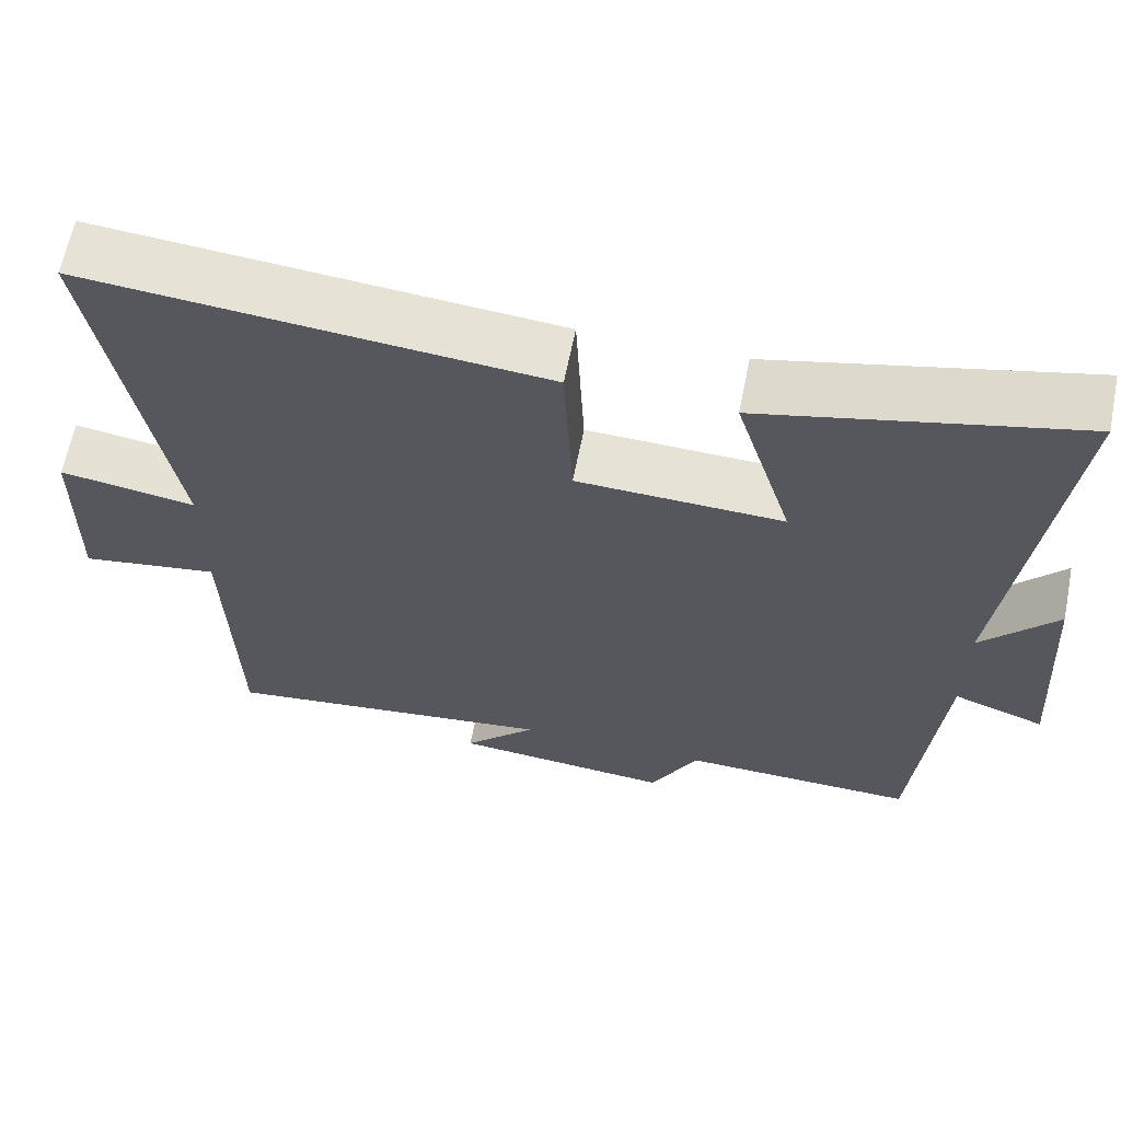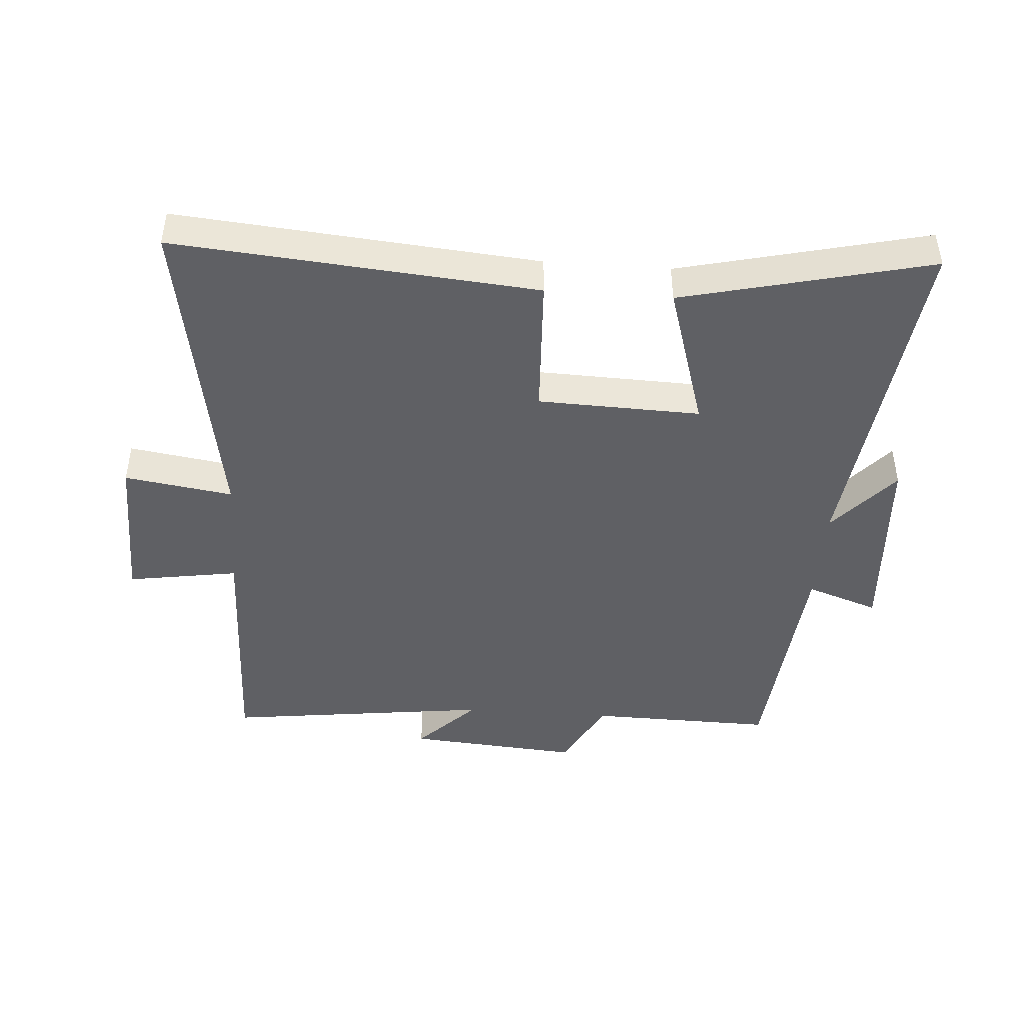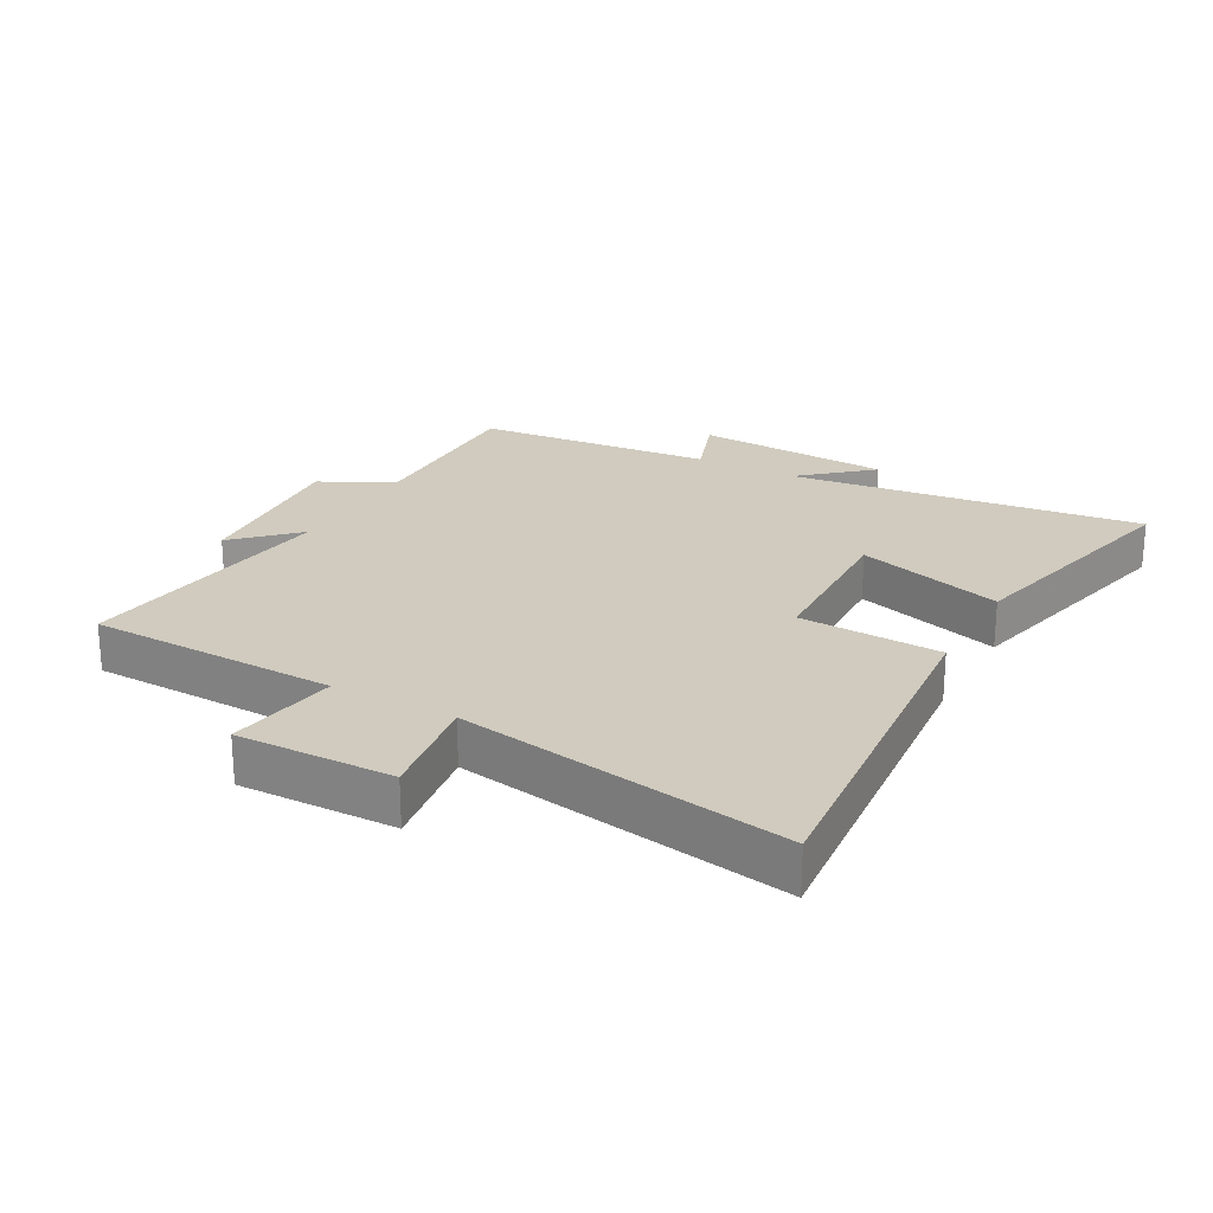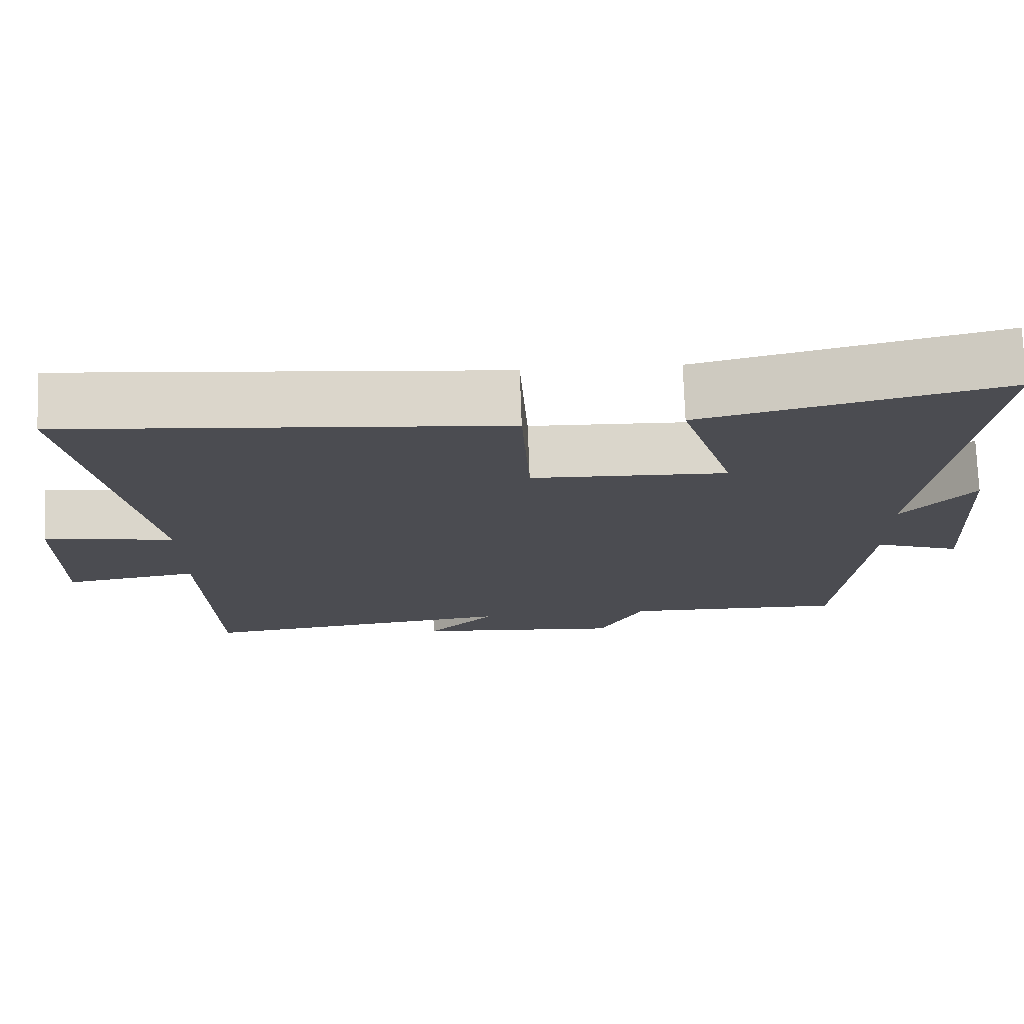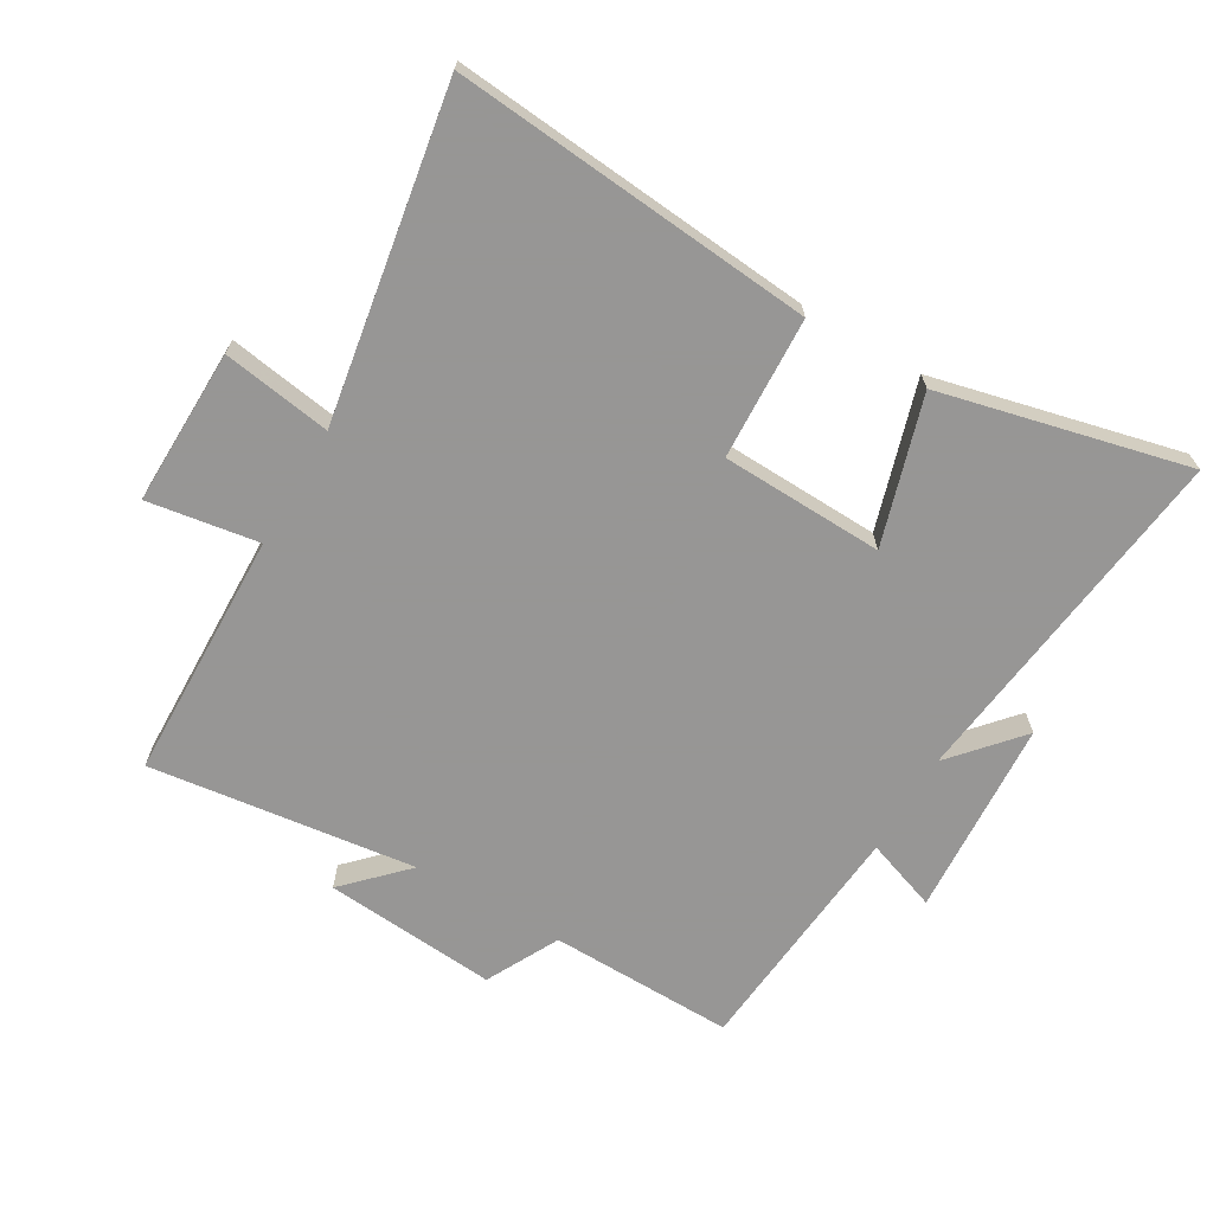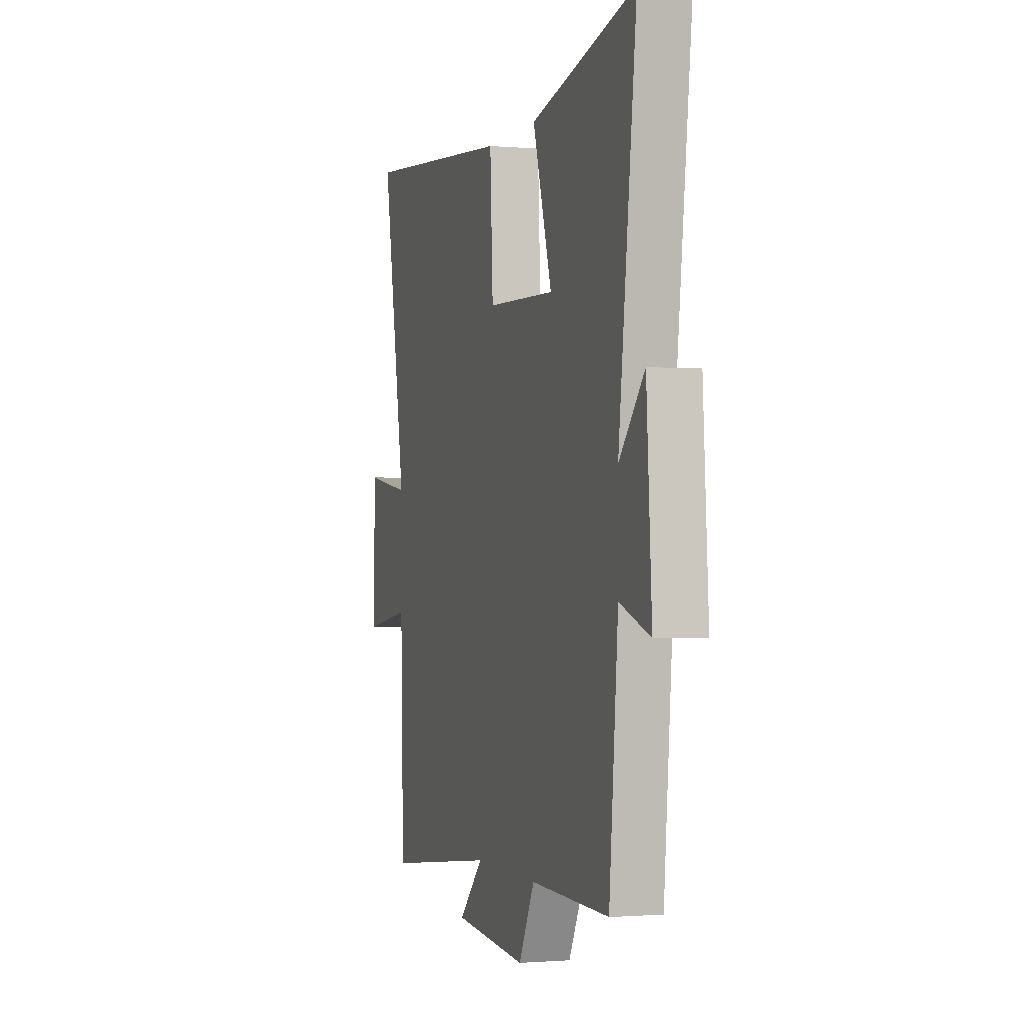
<metadata>
{"format":"obj","ext":"obj","renderer":"f3d","projection":"perspective","resolution":1024,"background":"white","views":[{"elev":63.4,"azim":11.3,"up":"+Z"},{"elev":-44.7,"azim":-4.2,"up":"+Y"},{"elev":23.4,"azim":-61.3,"up":"+Y"},{"elev":74.5,"azim":-2.0,"up":"+Z"},{"elev":-67.8,"azim":-30.5,"up":"+Y"},{"elev":-1.1,"azim":72.5,"up":"+Z"}]}
</metadata>
<code>
v 0.467 0.07 -0.505
v 0.174 0.07 -0.5
v 0.115 0.07 -0.615
v -0.159 0.07 -0.593
v -0.068 0.07 -0.5
v -0.489 0.07 -0.554
v -0.5 0.07 -0.16
v -0.675 0.07 -0.188
v -0.671 0.07 0.058
v -0.5 0.07 0.032
v -0.589 0.07 0.549
v -0.02 0.07 0.5
v -0.009 0.07 0.276
v 0.247 0.07 0.268
v 0.176 0.07 0.5
v 0.566 0.07 0.594
v 0.5 0.07 0.037
v 0.594 0.07 0.145
v 0.614 0.07 -0.167
v 0.5 0.07 -0.127
v 0.467 0 -0.505
v 0.174 0 -0.5
v 0.115 0 -0.615
v -0.159 0 -0.593
v -0.068 0 -0.5
v -0.489 0 -0.554
v -0.5 0 -0.16
v -0.675 0 -0.188
v -0.671 0 0.058
v -0.5 0 0.032
v -0.589 0 0.549
v -0.02 0 0.5
v -0.009 0 0.276
v 0.247 0 0.268
v 0.176 0 0.5
v 0.566 0 0.594
v 0.5 0 0.037
v 0.594 0 0.145
v 0.614 0 -0.167
v 0.5 0 -0.127
f 17 18 19 20
f 17 20 1 2
f 14 15 16 17
f 13 14 17 2
f 10 11 12 13
f 10 13 2 3
f 7 8 9 10
f 5 6 7 10
f 5 10 3
f 3 4 5
f 40 39 38 37
f 22 21 40 37
f 37 36 35 34
f 22 37 34 33
f 33 32 31 30
f 23 22 33 30
f 30 29 28 27
f 30 27 26 25
f 23 30 25
f 25 24 23
f 1 21 22 2
f 2 22 23 3
f 3 23 24 4
f 4 24 25 5
f 5 25 26 6
f 6 26 27 7
f 7 27 28 8
f 8 28 29 9
f 9 29 30 10
f 10 30 31 11
f 11 31 32 12
f 12 32 33 13
f 13 33 34 14
f 14 34 35 15
f 15 35 36 16
f 16 36 37 17
f 17 37 38 18
f 18 38 39 19
f 19 39 40 20
f 20 40 21 1

</code>
